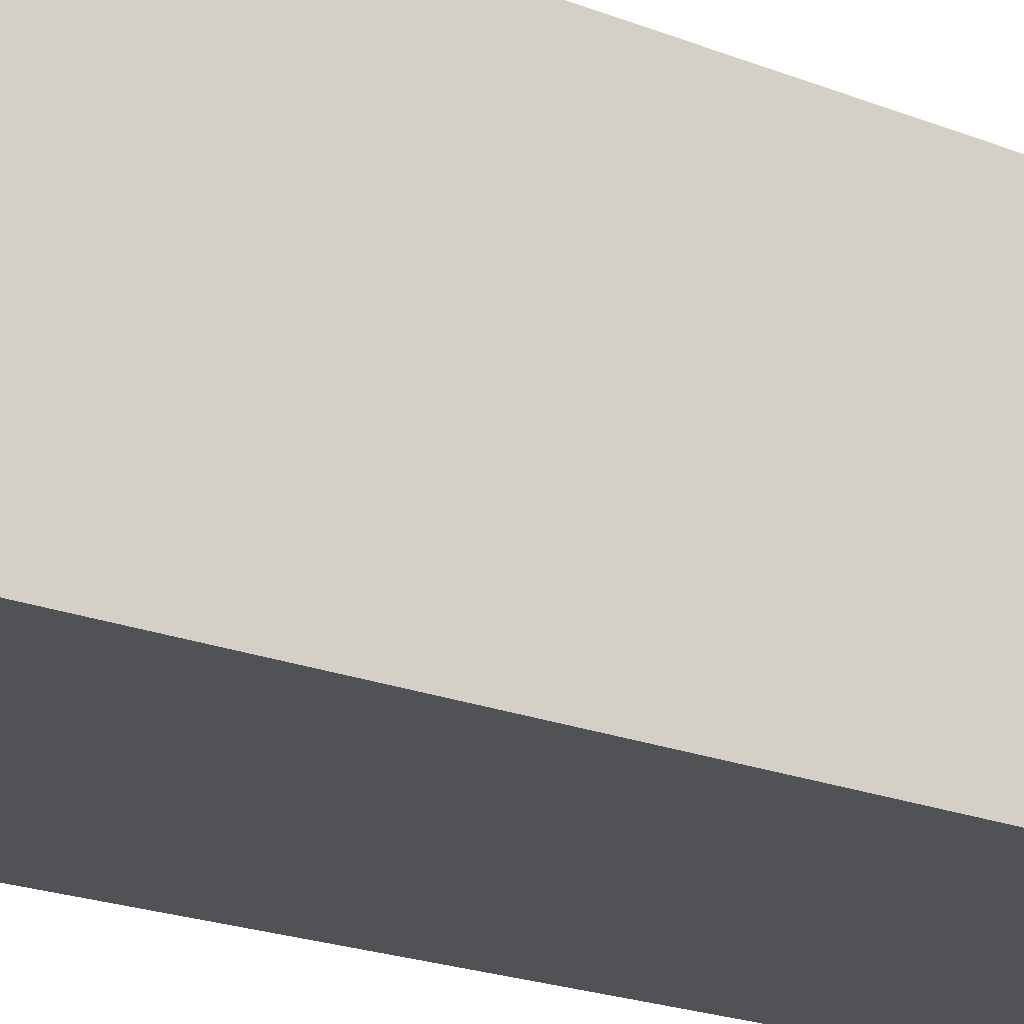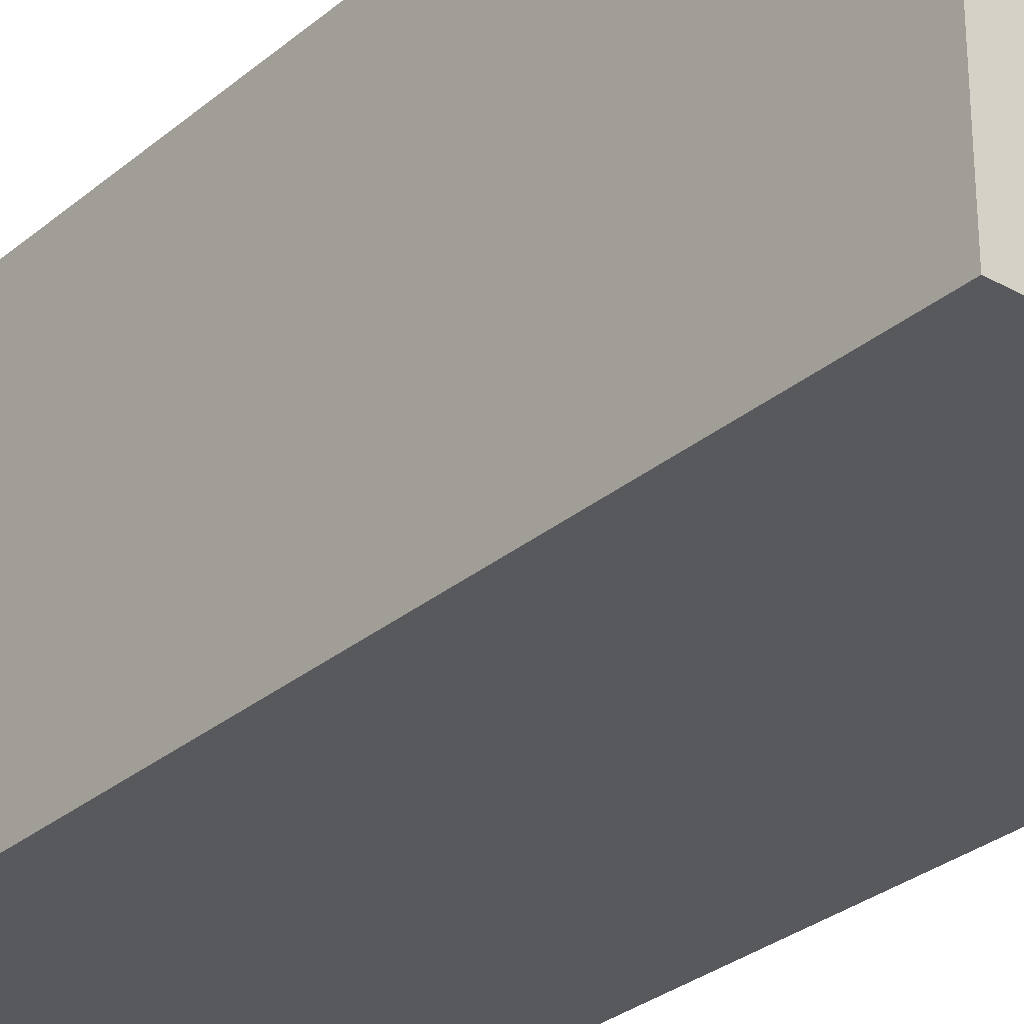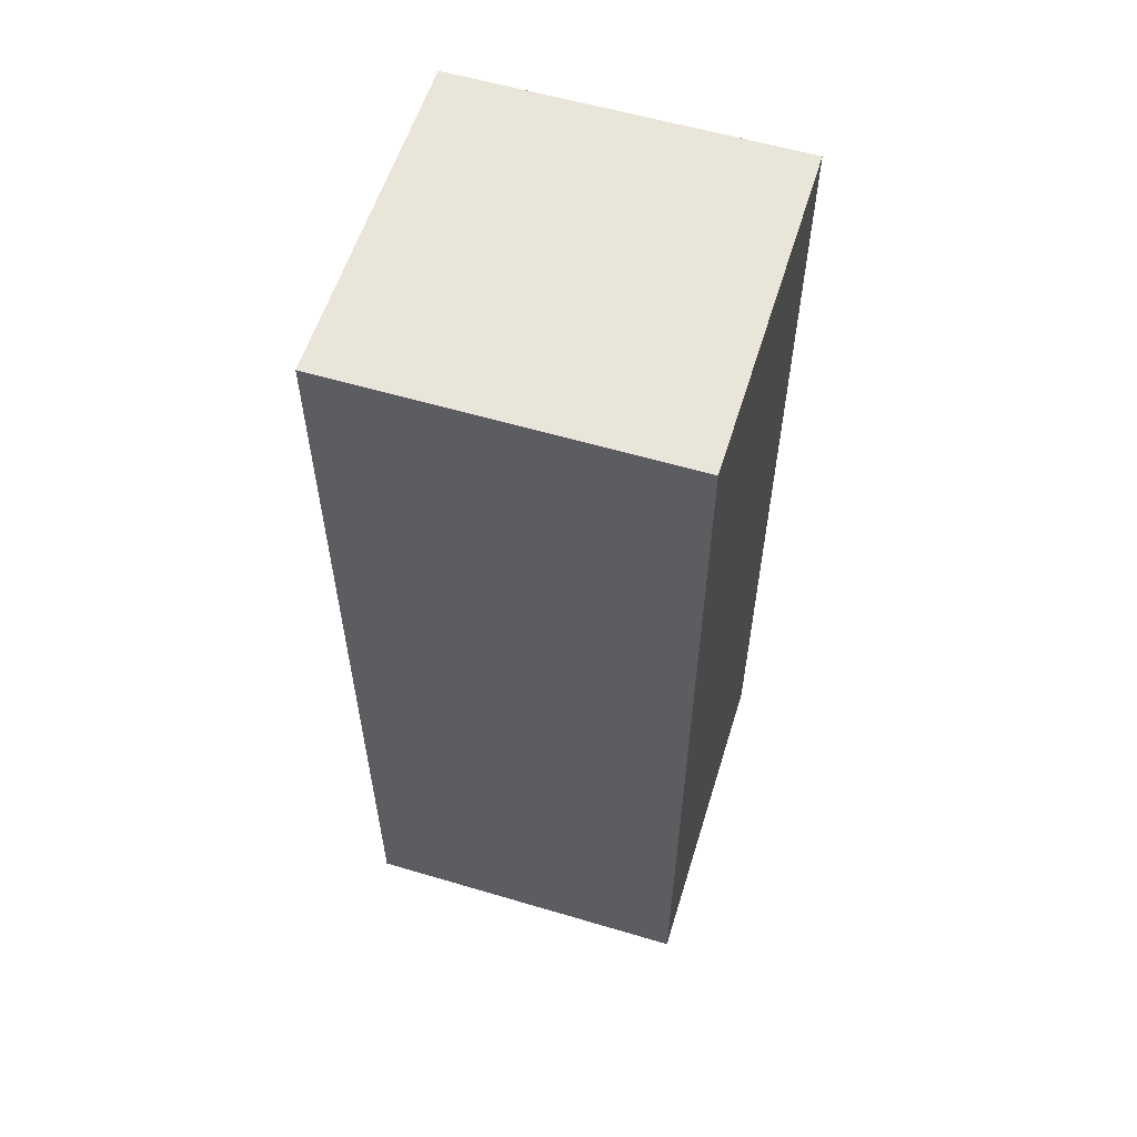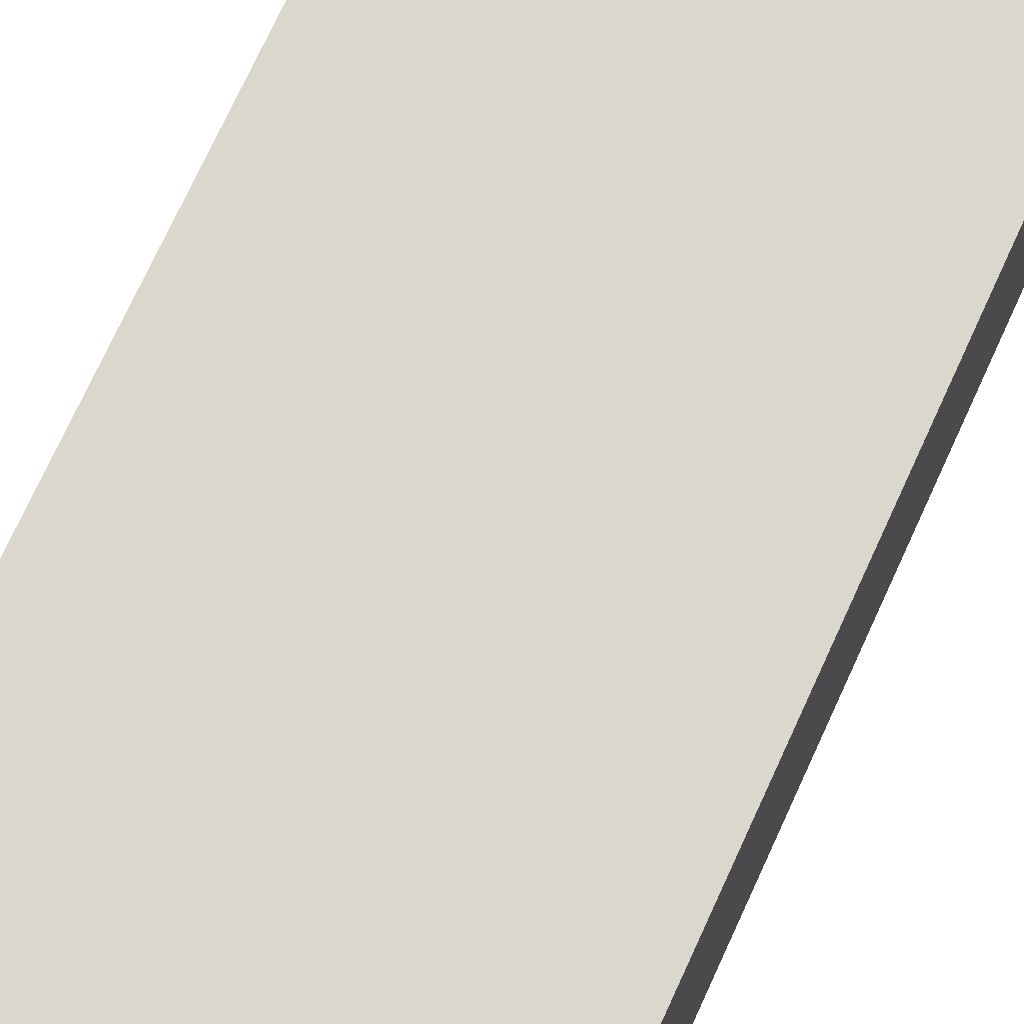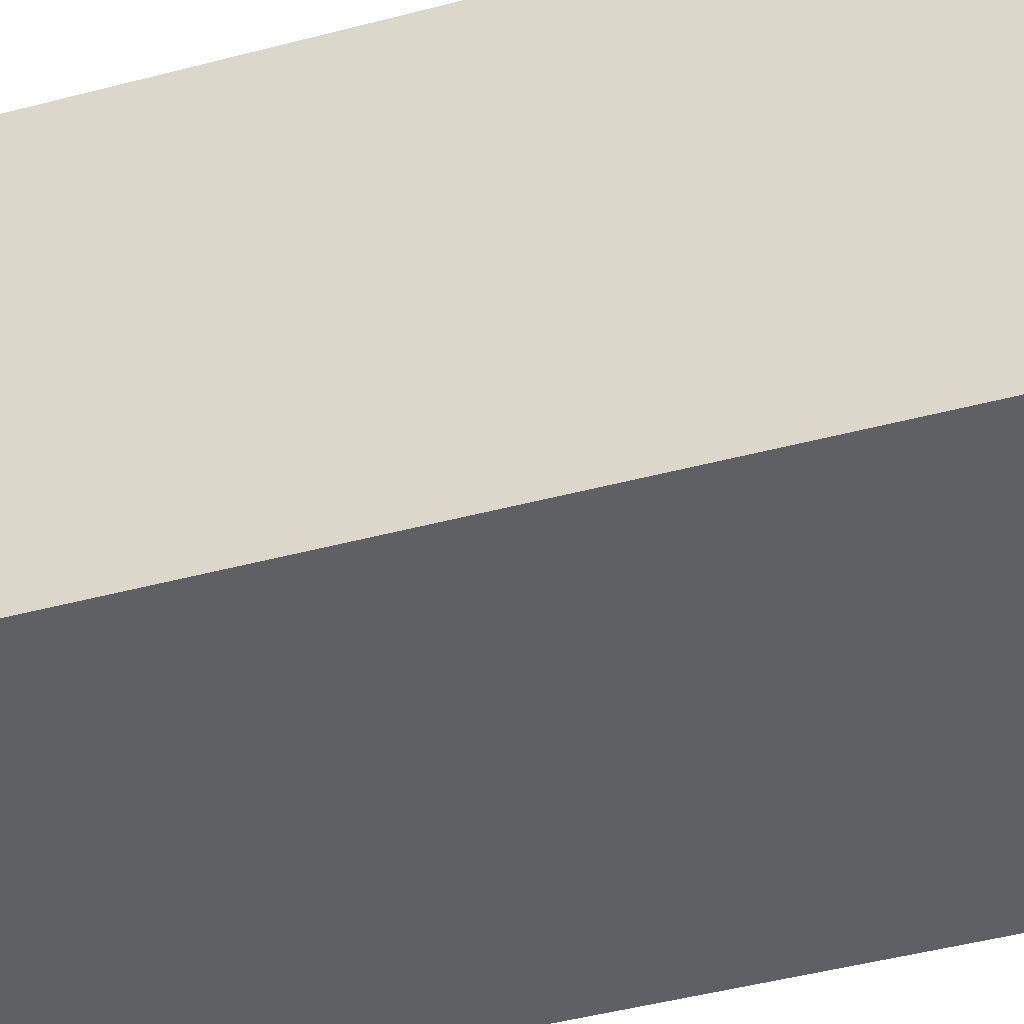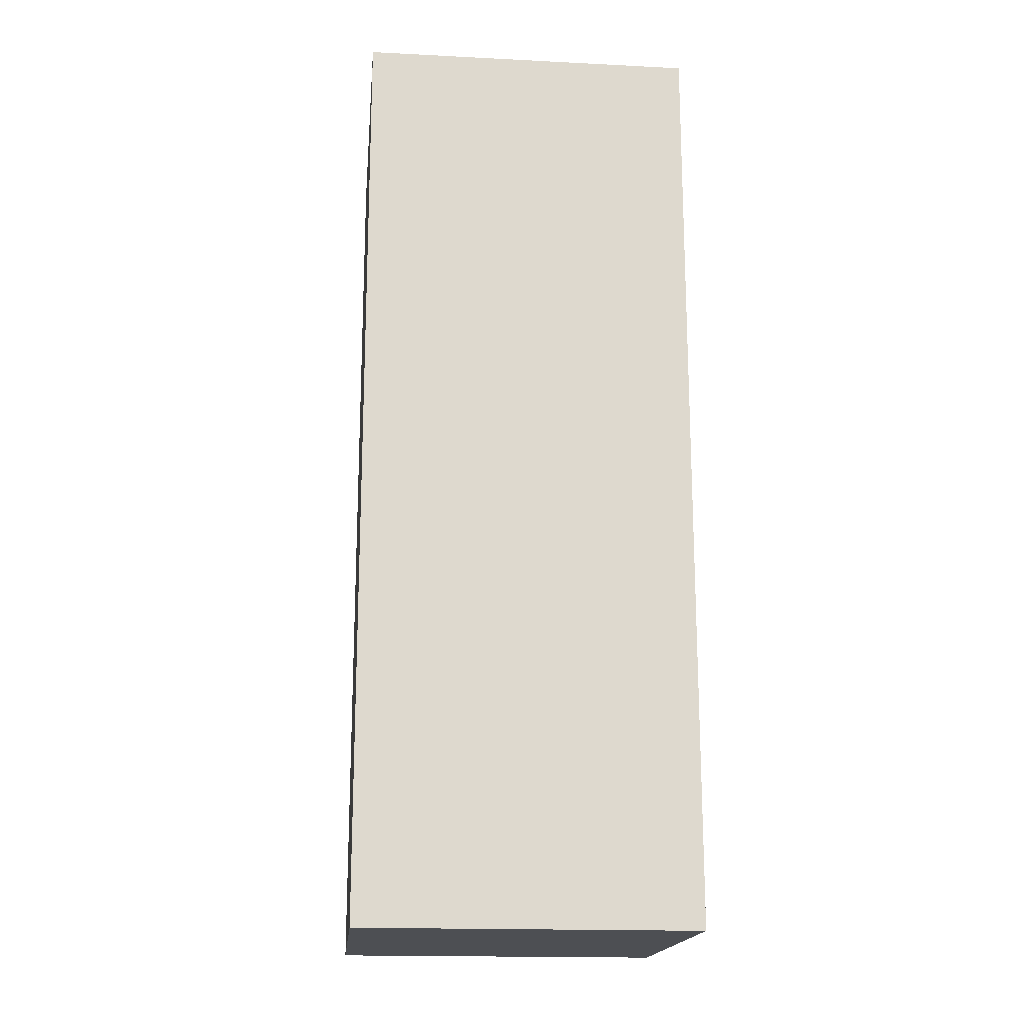
<metadata>
{"format":"obj","ext":"obj","renderer":"f3d","projection":"perspective","resolution":1024,"background":"white","views":[{"elev":-21.3,"azim":-125.1,"up":"+Z"},{"elev":-29.6,"azim":140.5,"up":"+Z"},{"elev":57.9,"azim":17.1,"up":"+Y"},{"elev":73.2,"azim":-155.4,"up":"+Z"},{"elev":-44.2,"azim":-72.6,"up":"+Z"},{"elev":-17.9,"azim":-95.6,"up":"+Y"}]}
</metadata>
<code>
o 23626
v 2227 1870 15.43
v 2227 1870 15.43
v 2227 1869 15.43
v 2227 1870 15.73
v 2227 1870 15.73
v 2227 1870 15.73
v 2227 1870 15.43
v 2227 1869 15.43
v 2227 1869 15.43
v 2227 1869 15.73
v 2227 1869 15.43
v 2227 1870 15.73
v 2227 1869 15.73
v 2227 1870 15.73
v 2227 1869 15.73
v 2227 1869 15.73
v 2227 1870 15.43
v 2227 1870 15.73
v 2227 1869 15.43
v 2227 1869 15.73
v 2227 1869 15.73
v 2227 1870 15.43
v 2227 1870 15.73
v 2227 1869 15.73
v 2227 1869 15.43
v 2227 1869 15.43
v 2227 1869 15.73
v 2227 1869 15.43
v 2227 1870 15.43
f 1 2 3
f 1 4 5
f 6 2 7
f 8 9 7
f 10 7 11
f 12 13 14
f 14 15 16
f 17 15 18
f 19 20 21
f 22 23 20
f 24 25 26
f 27 28 29

</code>
